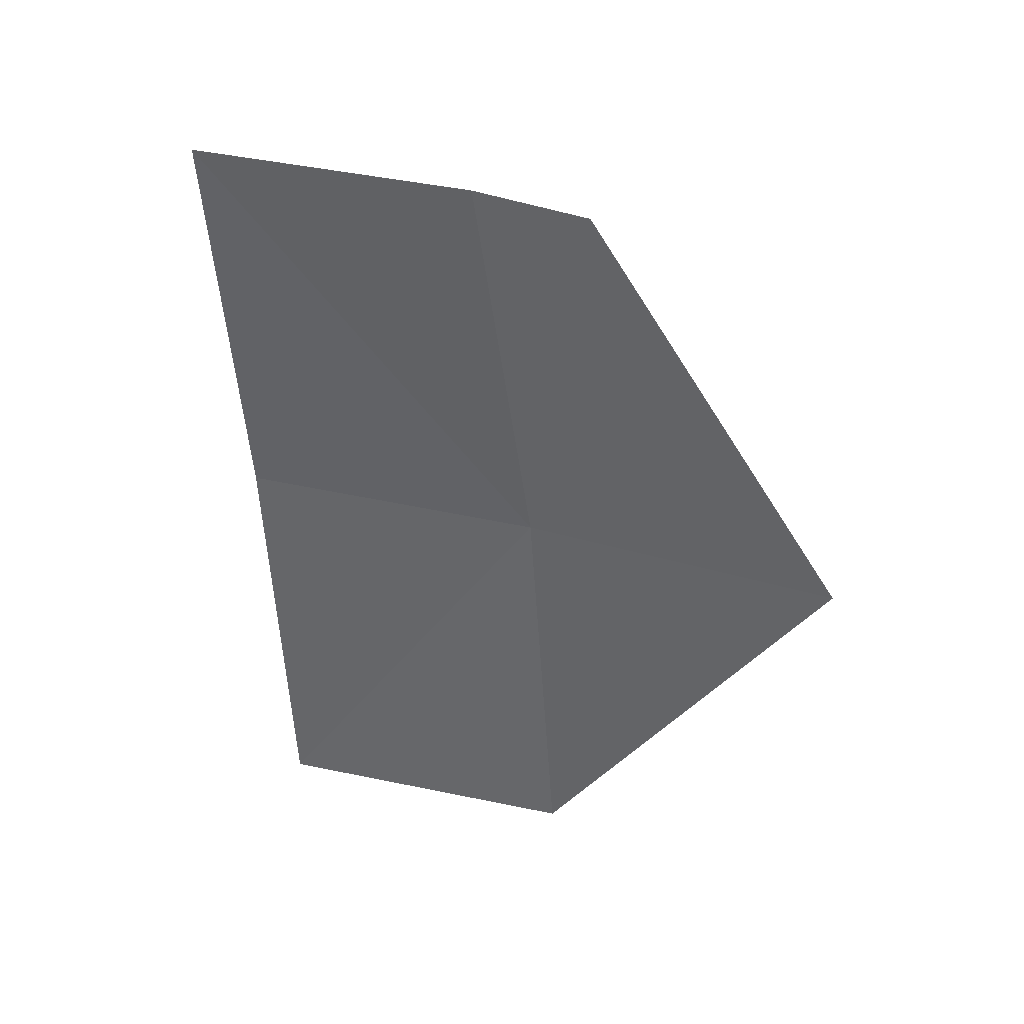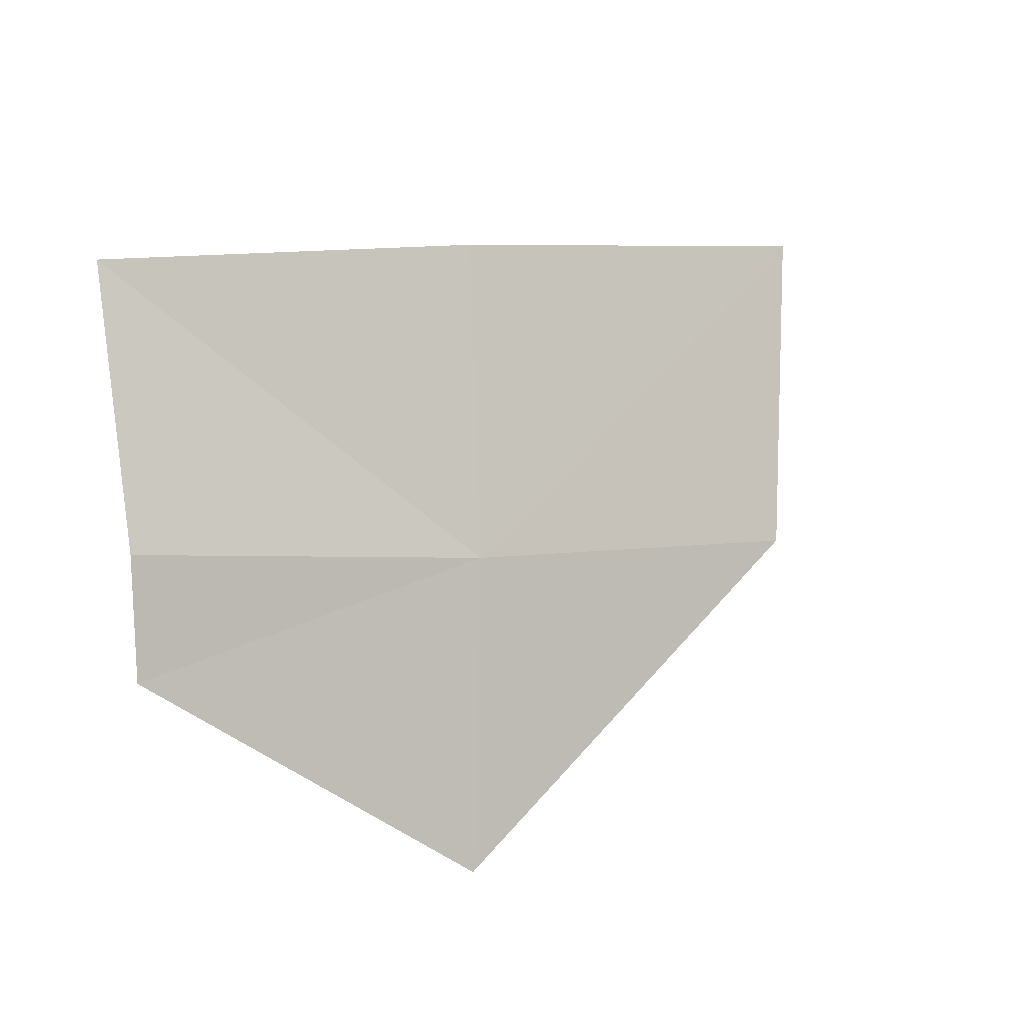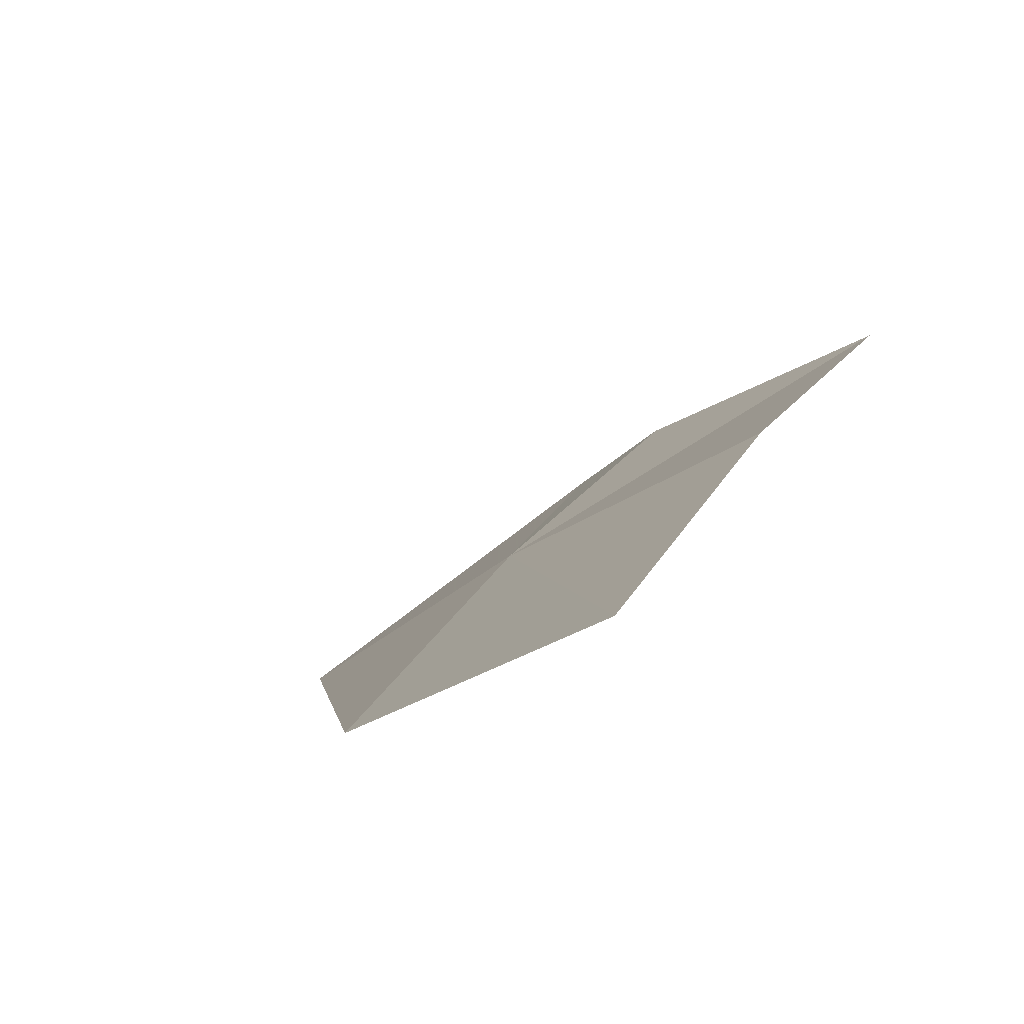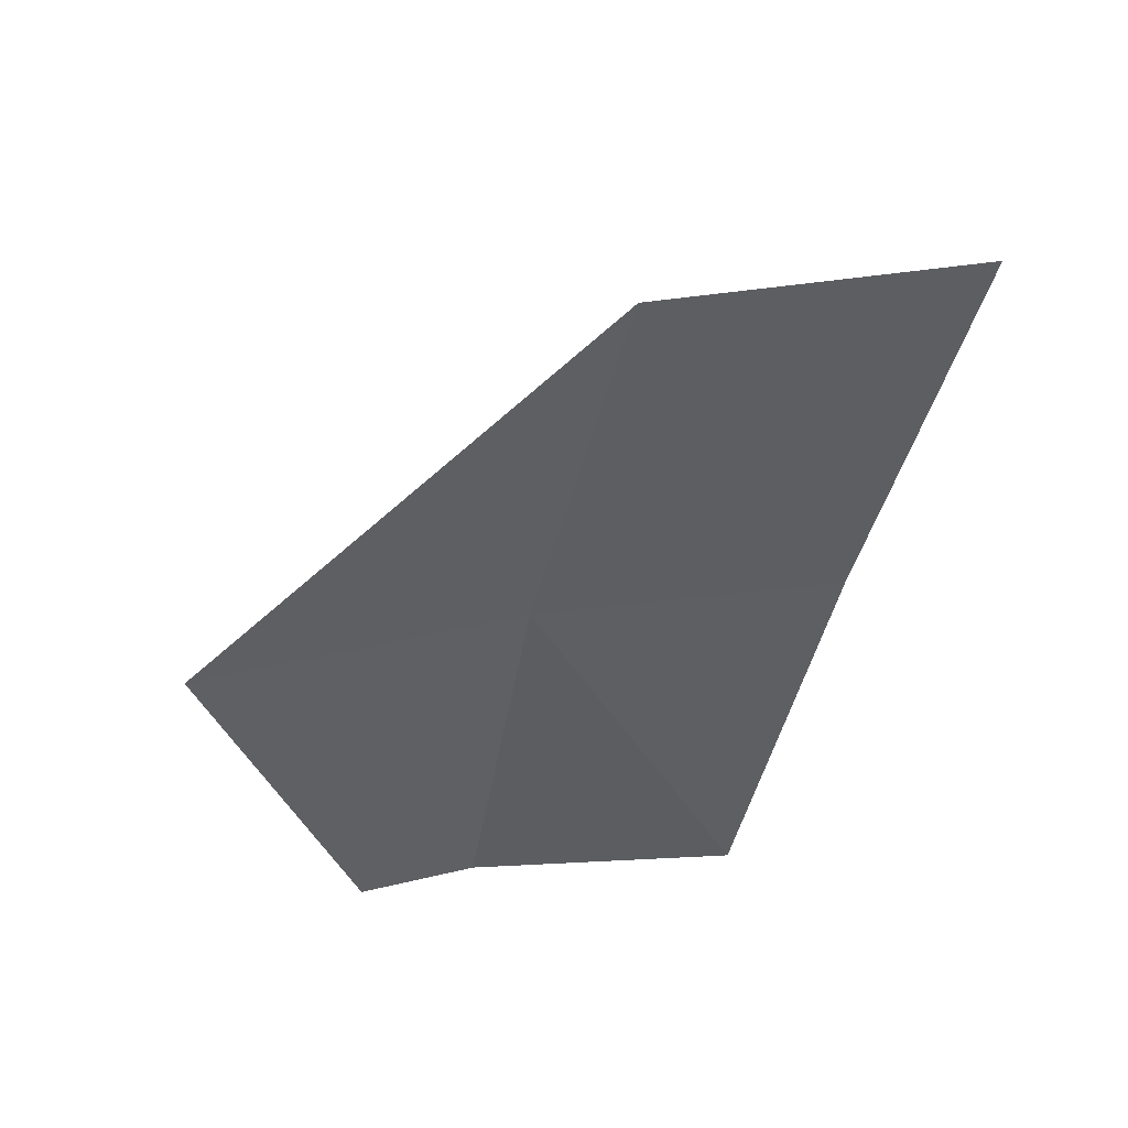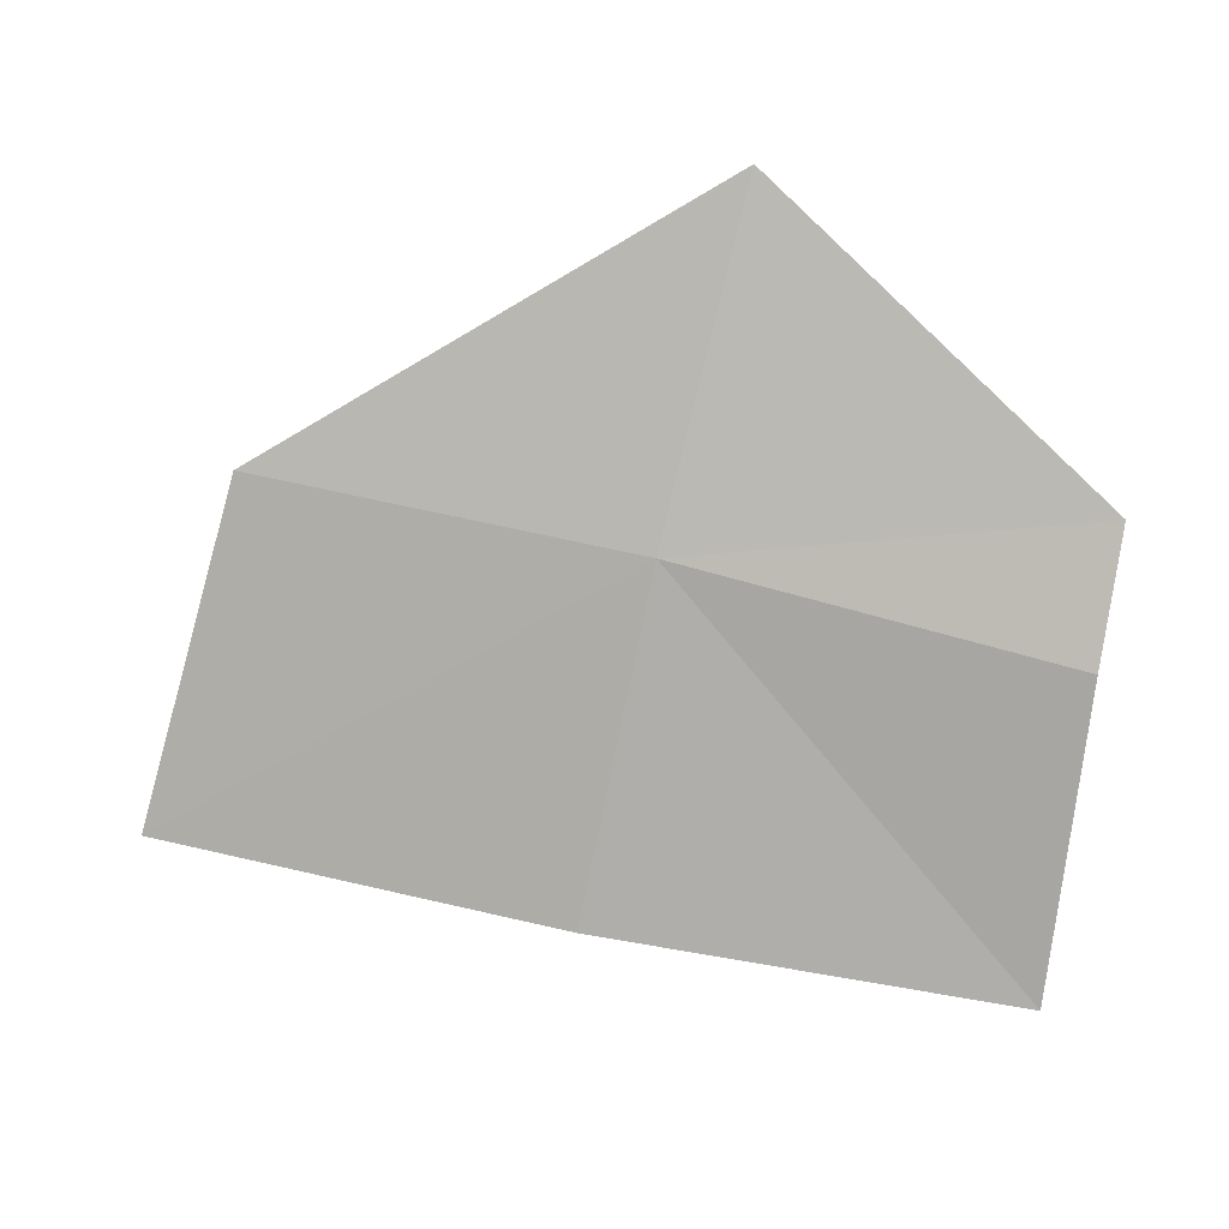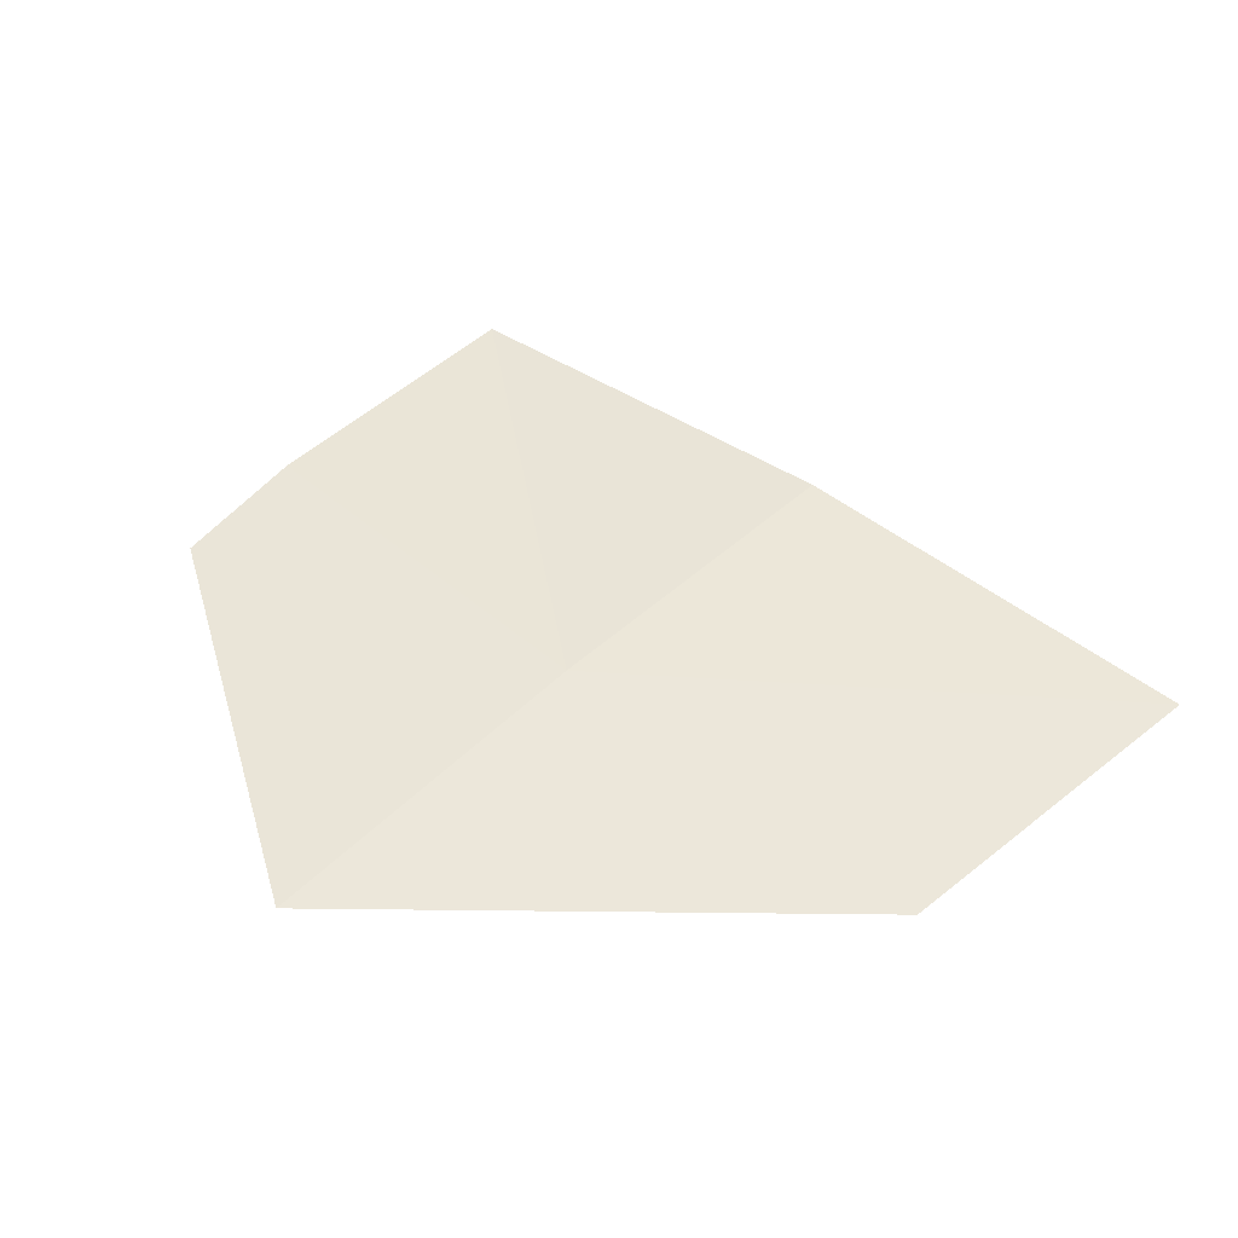
<metadata>
{"format":"obj","ext":"obj","renderer":"f3d","projection":"perspective","resolution":1024,"background":"white","views":[{"elev":-34.1,"azim":-88.7,"up":"+Y"},{"elev":64.8,"azim":-17.9,"up":"+Y"},{"elev":0.6,"azim":112.6,"up":"+Y"},{"elev":-69.6,"azim":71.5,"up":"+Y"},{"elev":36.3,"azim":172.6,"up":"+Z"},{"elev":13.5,"azim":31.5,"up":"+Y"}]}
</metadata>
<code>
v 36.96 22.67 2.229
v 36.84 22.49 2.567
v 36.51 22.76 2.3
v 36.6 22.96 1.845
v 37.06 22.82 1.871
v 36.55 22.84 2.172
v 37.5 22.63 1.891
v 37.37 22.49 2.251
f 1 3 2
f 1 5 4
f 1 4 6
f 1 7 5
f 1 8 7
f 1 2 8
f 1 6 3

</code>
